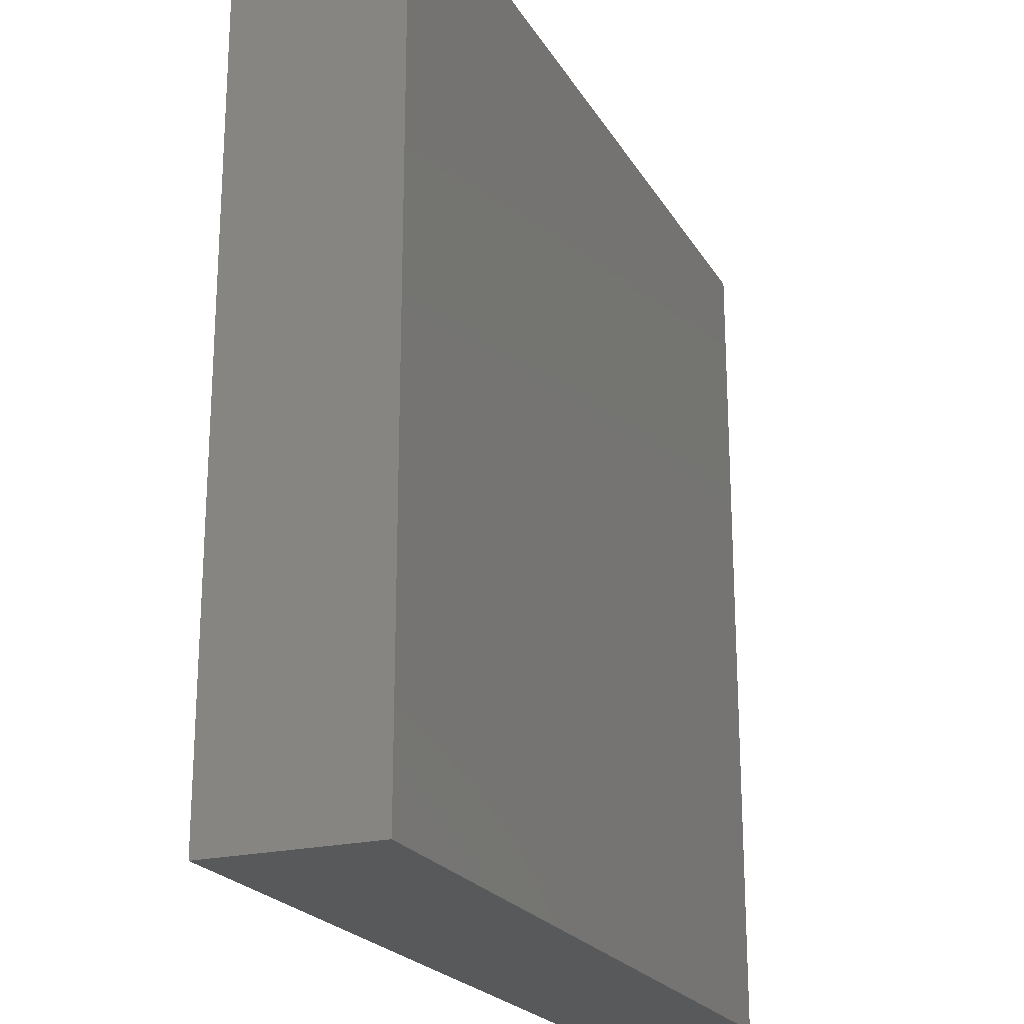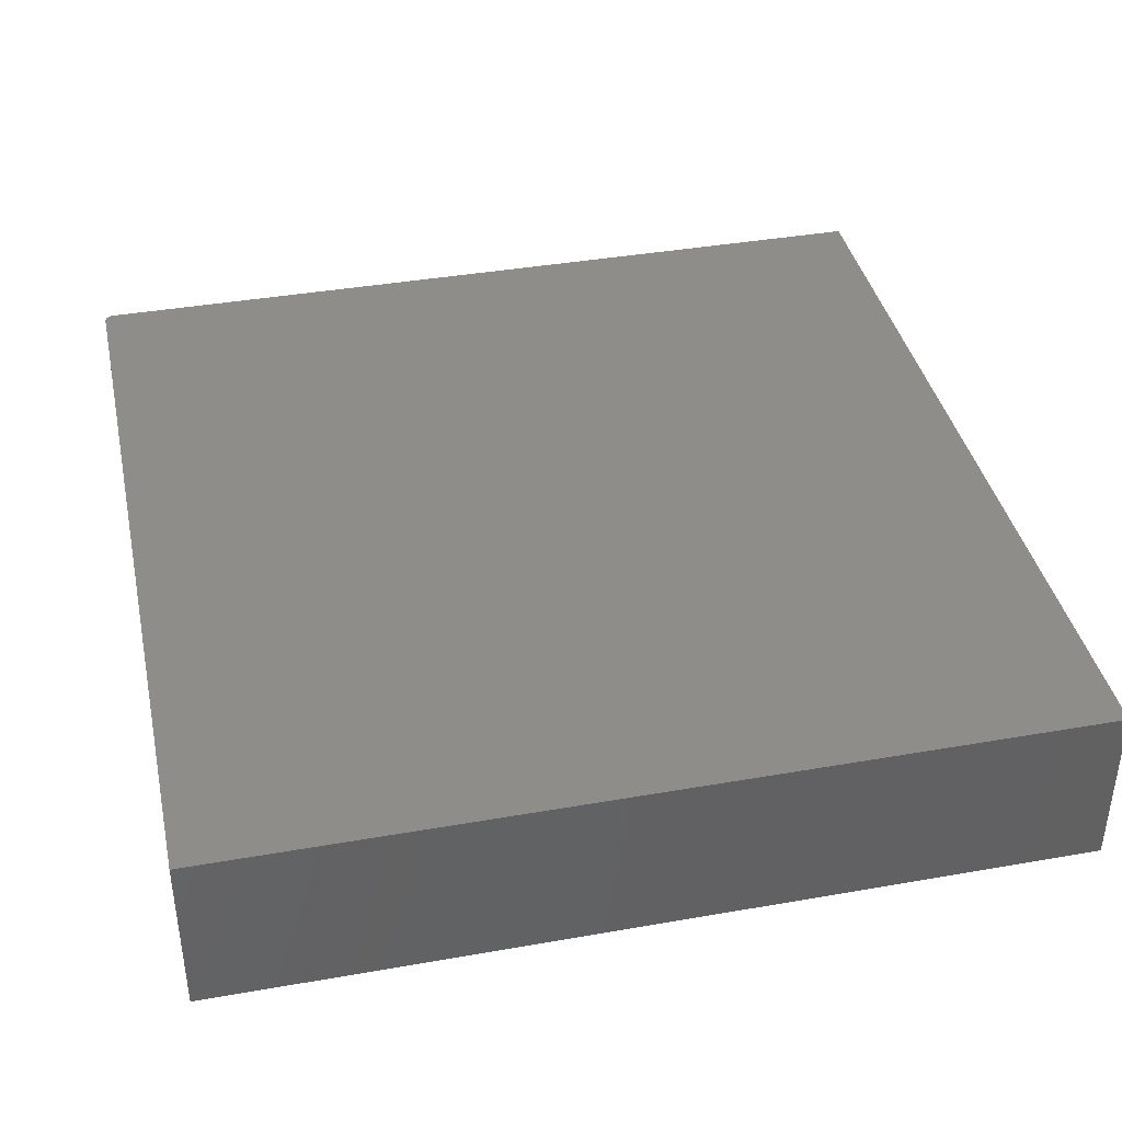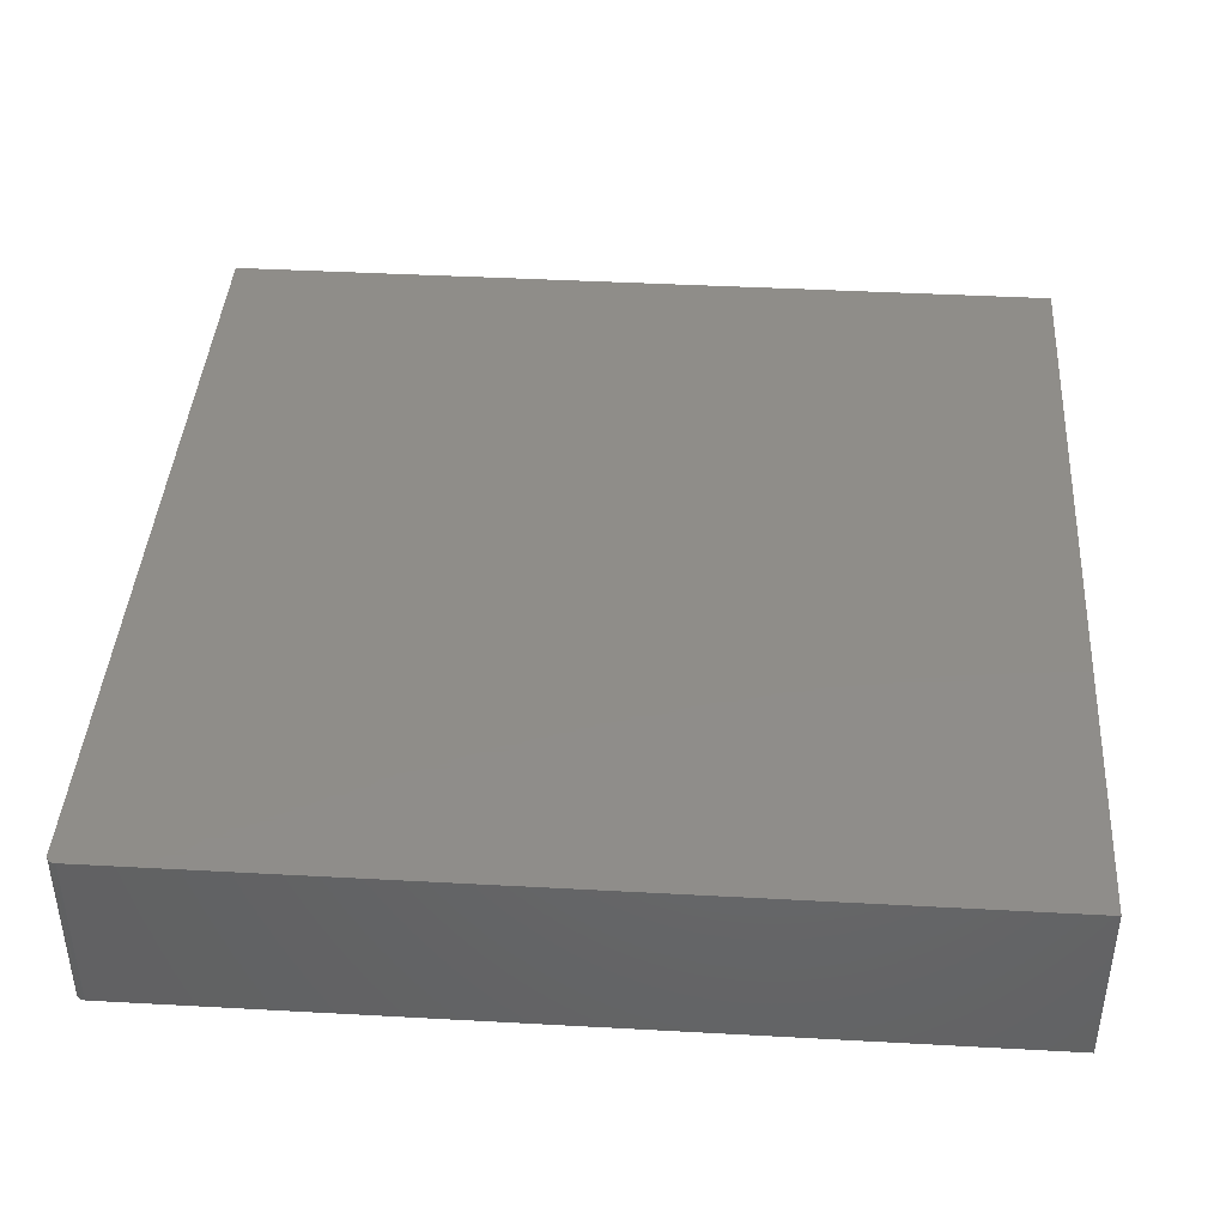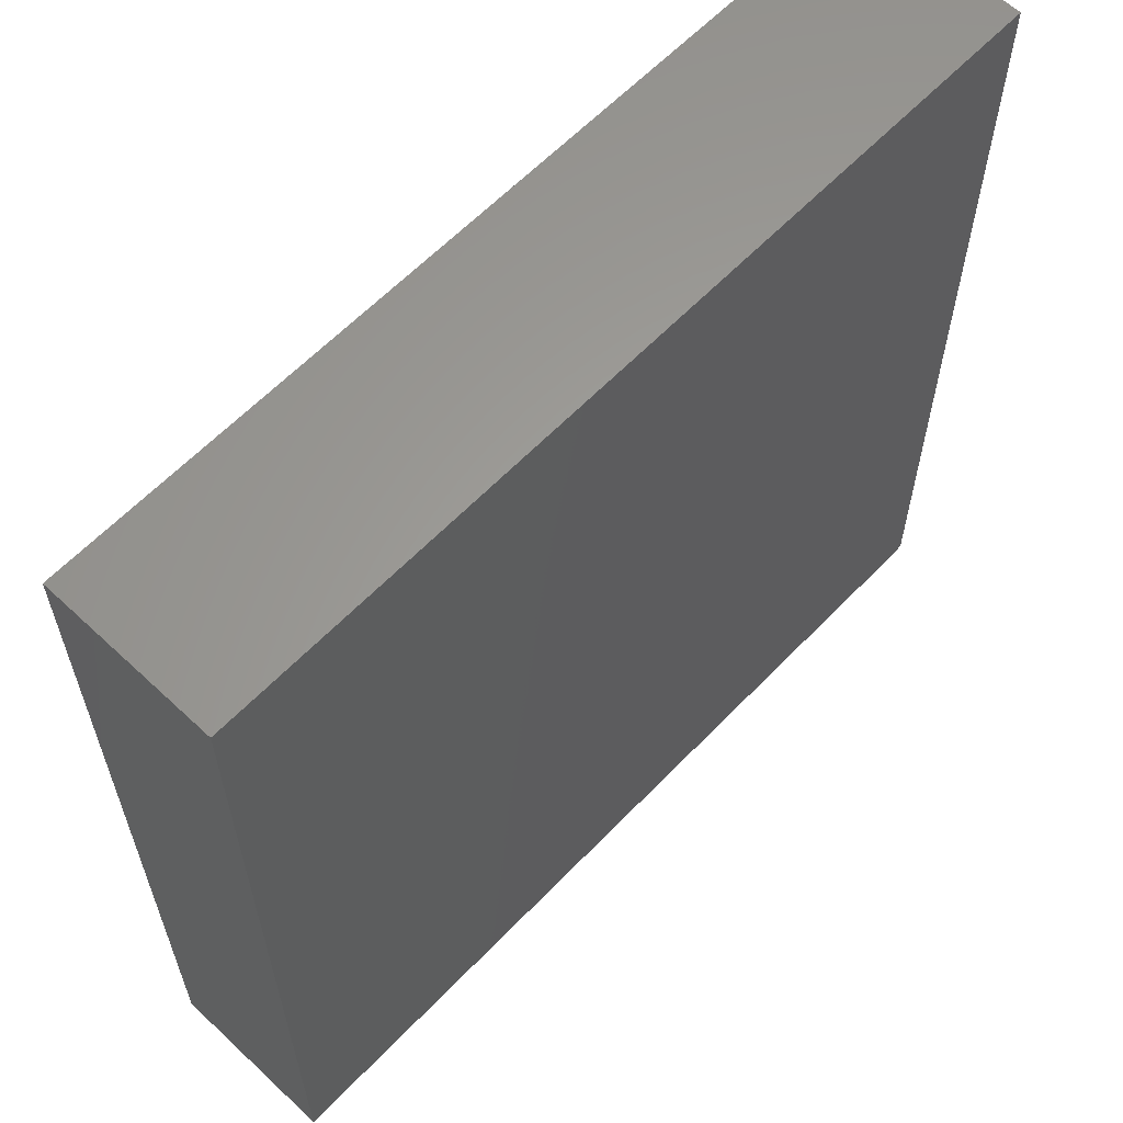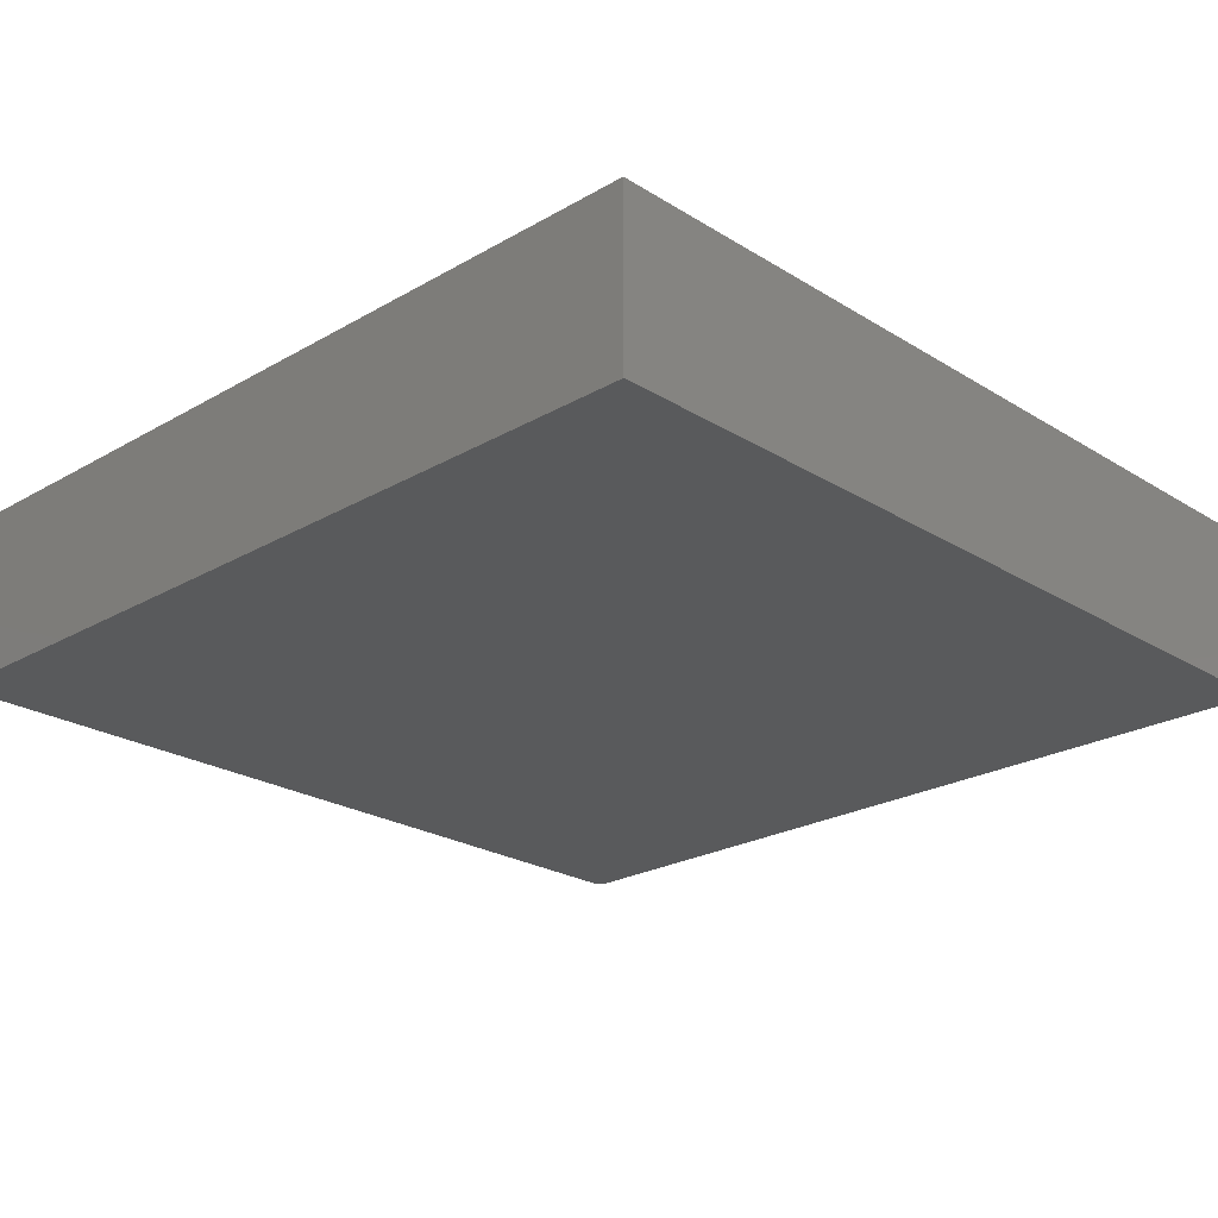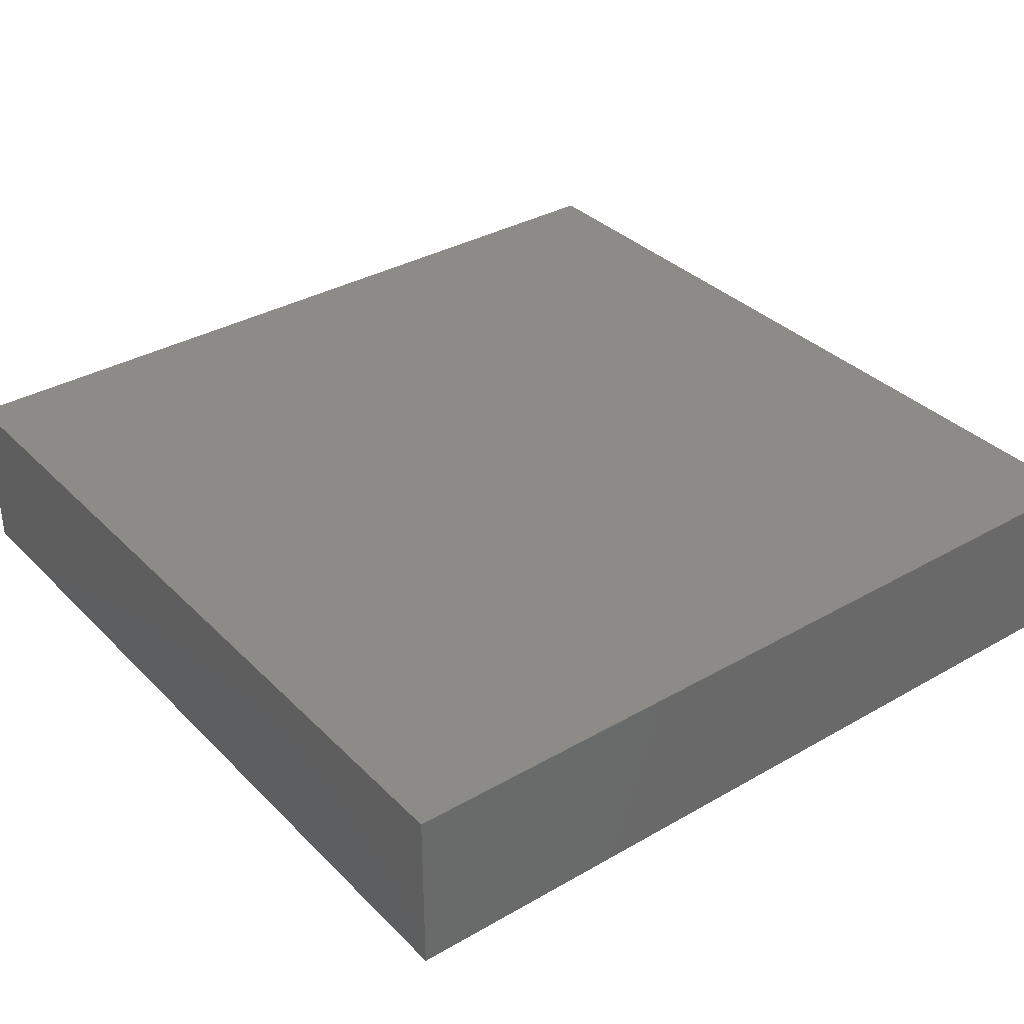
<metadata>
{"format":"stl","ext":"stl","renderer":"f3d","projection":"perspective","resolution":1024,"background":"white","views":[{"elev":-21.8,"azim":112.8,"up":"+Y"},{"elev":39.4,"azim":77.7,"up":"+Z"},{"elev":41.4,"azim":3.8,"up":"+Z"},{"elev":61.3,"azim":133.6,"up":"+Y"},{"elev":-23.6,"azim":134.0,"up":"+Z"},{"elev":34.7,"azim":-127.5,"up":"+Z"}]}
</metadata>
<code>
# stl→obj: 24 verts, 44 faces
v -0.7344 -0.75 0.2969
v 0.75 -0.75 0.2969
v -0.7488 -0.7404 0.2969
v 0.75 0.75 0.2969
v -0.75 0.75 0.2969
v -0.75 -0.7344 0.2969
v -0.7497 -0.7374 0.2969
v -0.7374 -0.7497 0.2969
v -0.7474 -0.7431 0.2969
v -0.7454 -0.7454 0.2969
v -0.7431 -0.7474 0.2969
v -0.7404 -0.7488 0.2969
v -0.7488 -0.7404 0
v 0.75 -0.75 0
v -0.7344 -0.75 0
v 0.75 0.75 0
v -0.7497 -0.7374 0
v -0.75 -0.7344 0
v -0.75 0.75 0
v -0.7374 -0.7497 0
v -0.7404 -0.7488 0
v -0.7431 -0.7474 0
v -0.7454 -0.7454 0
v -0.7474 -0.7431 0
f 1 2 3
f 4 5 6
f 4 6 7
f 4 7 3
f 4 3 2
f 8 1 3
f 8 3 9
f 8 9 10
f 8 10 11
f 8 11 12
f 13 14 15
f 16 14 13
f 16 13 17
f 16 17 18
f 16 18 19
f 20 21 22
f 20 22 23
f 20 23 24
f 20 24 13
f 20 13 15
f 5 19 6
f 6 19 18
f 1 15 2
f 2 15 14
f 15 1 20
f 20 1 8
f 20 8 21
f 21 8 12
f 21 12 22
f 22 12 11
f 22 11 23
f 23 11 10
f 23 10 24
f 24 10 9
f 24 9 13
f 13 9 3
f 13 3 17
f 17 3 7
f 17 7 18
f 18 7 6
f 4 16 5
f 5 16 19
f 2 14 4
f 4 14 16

</code>
